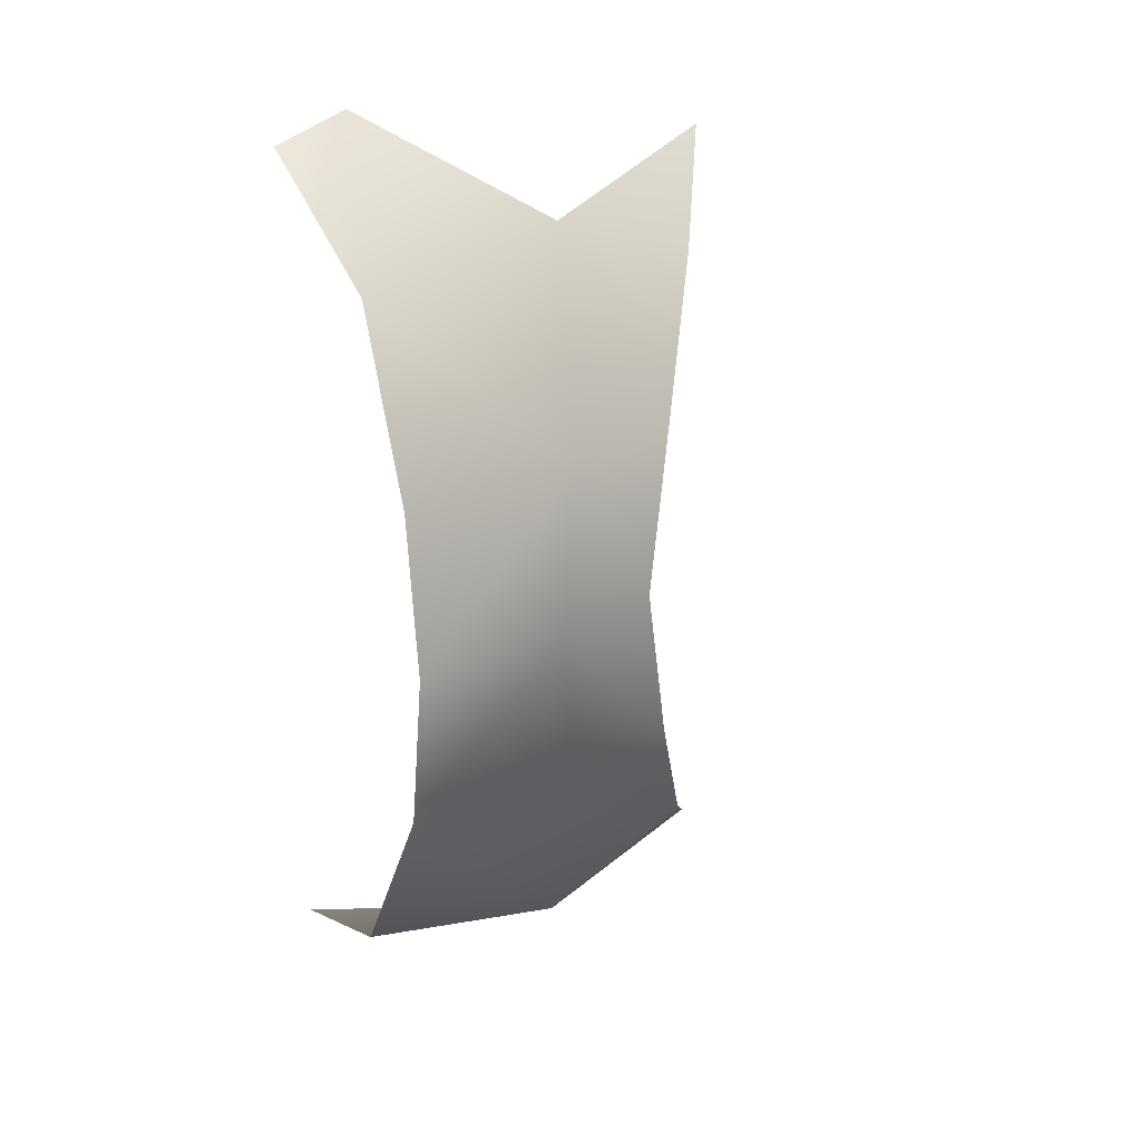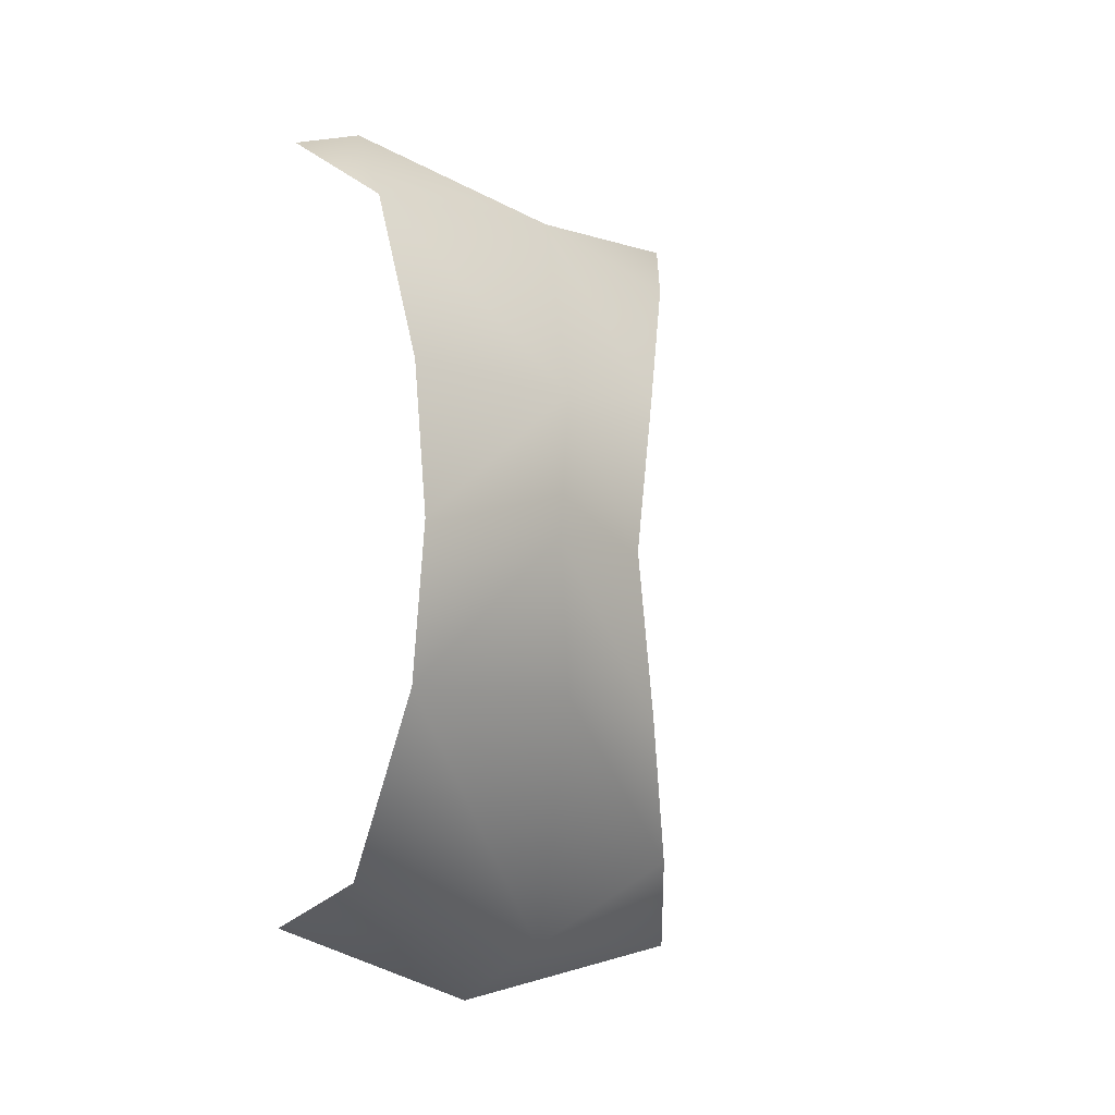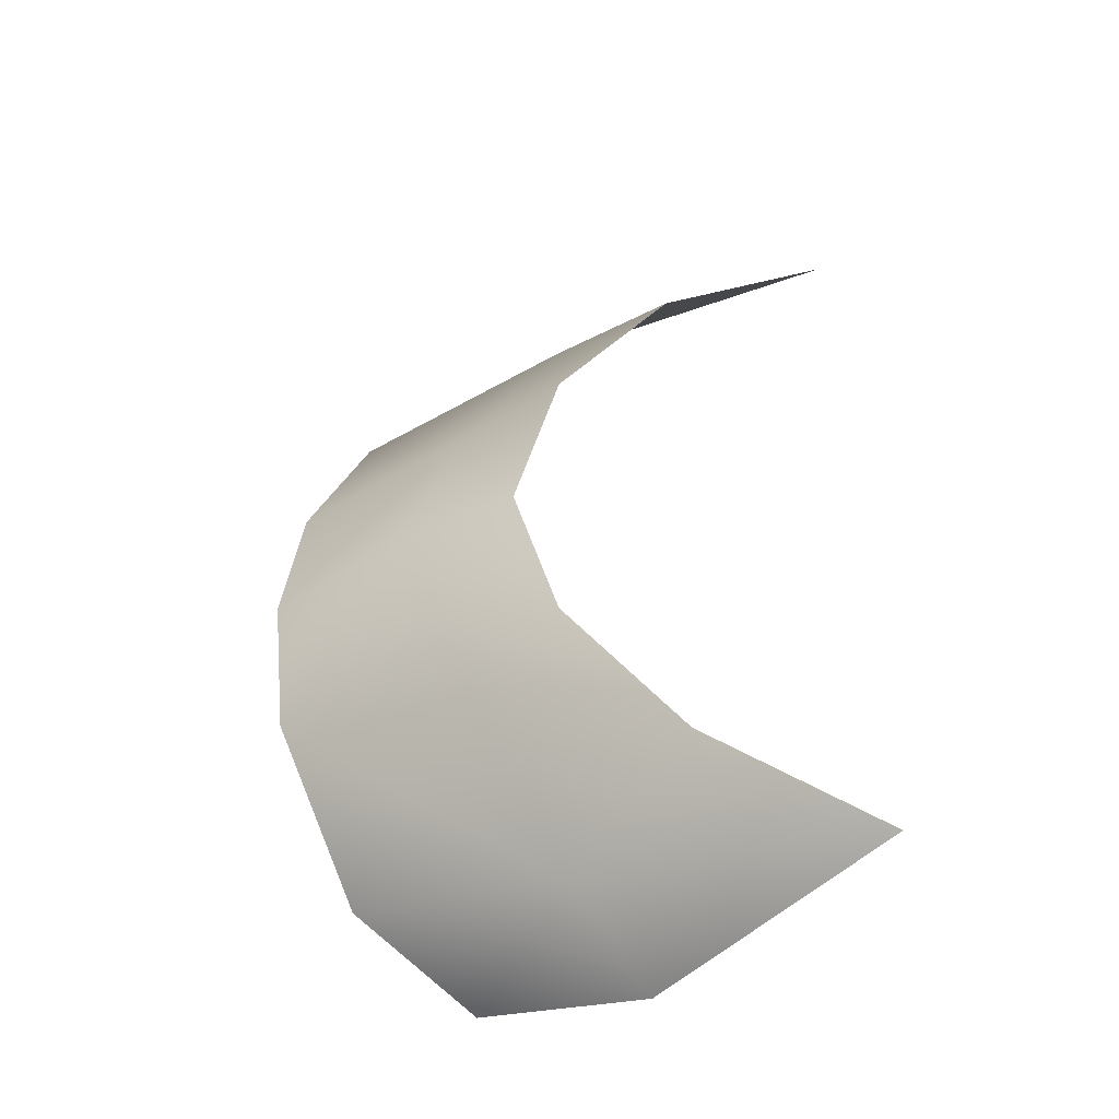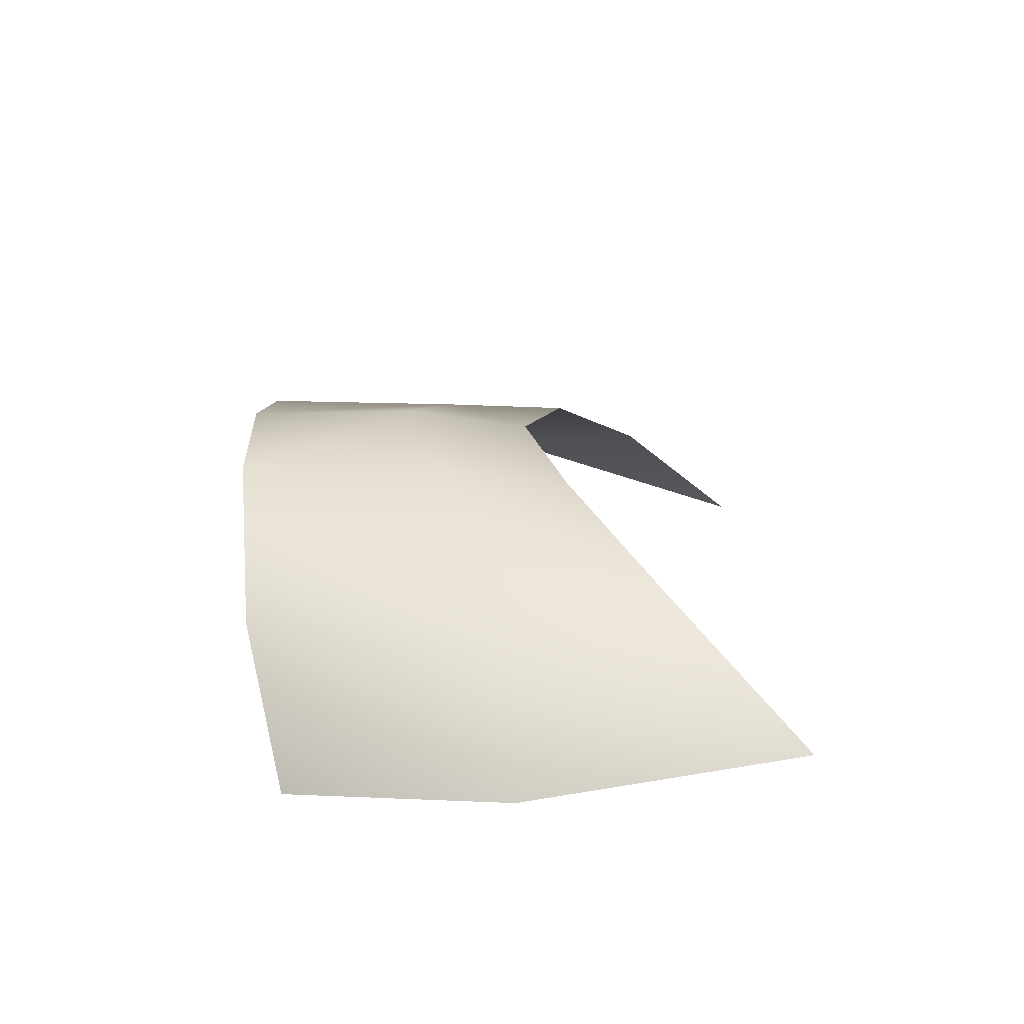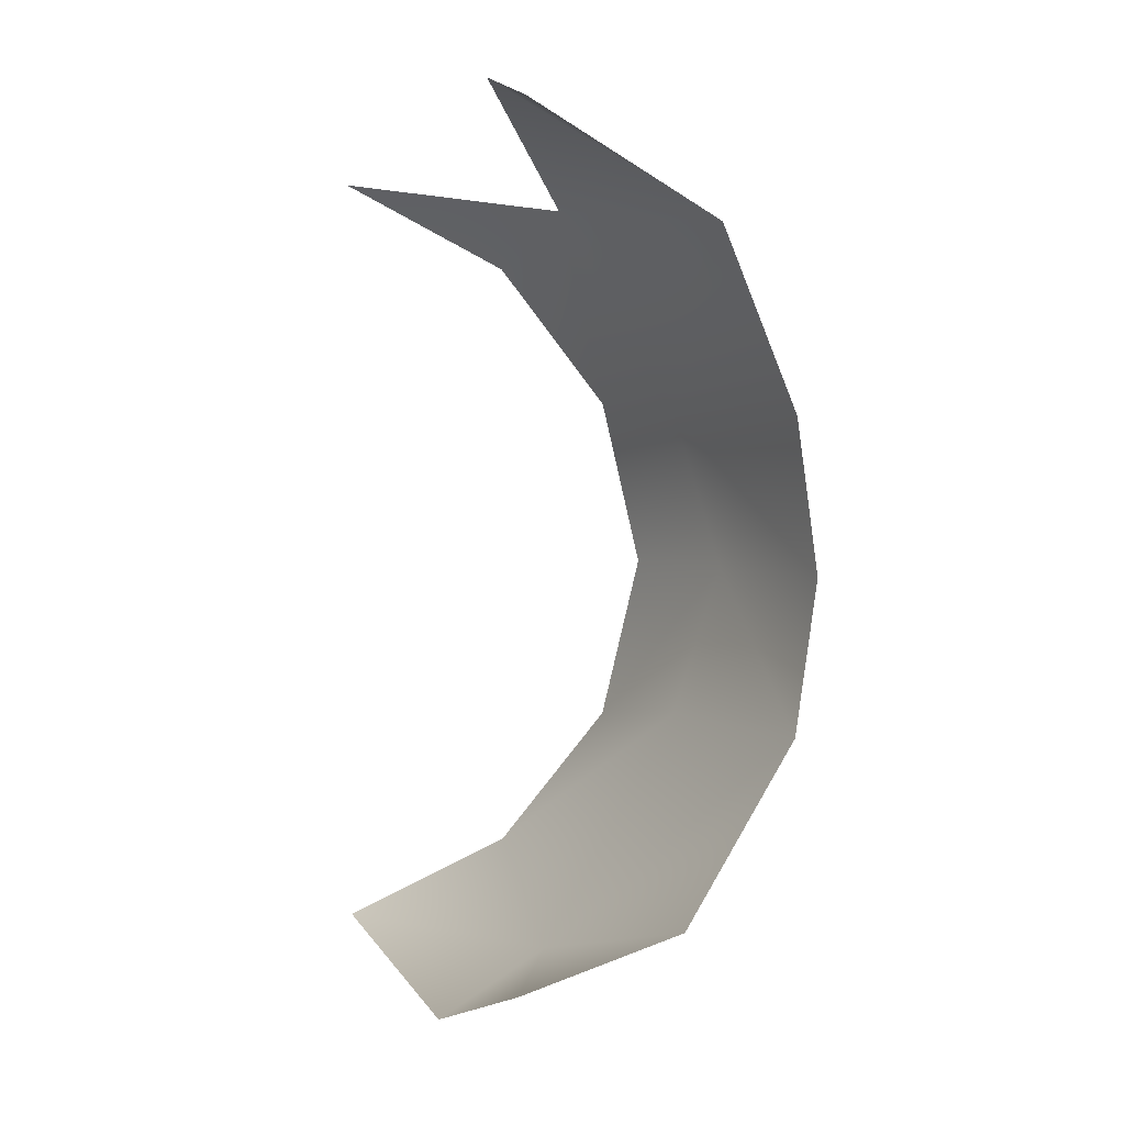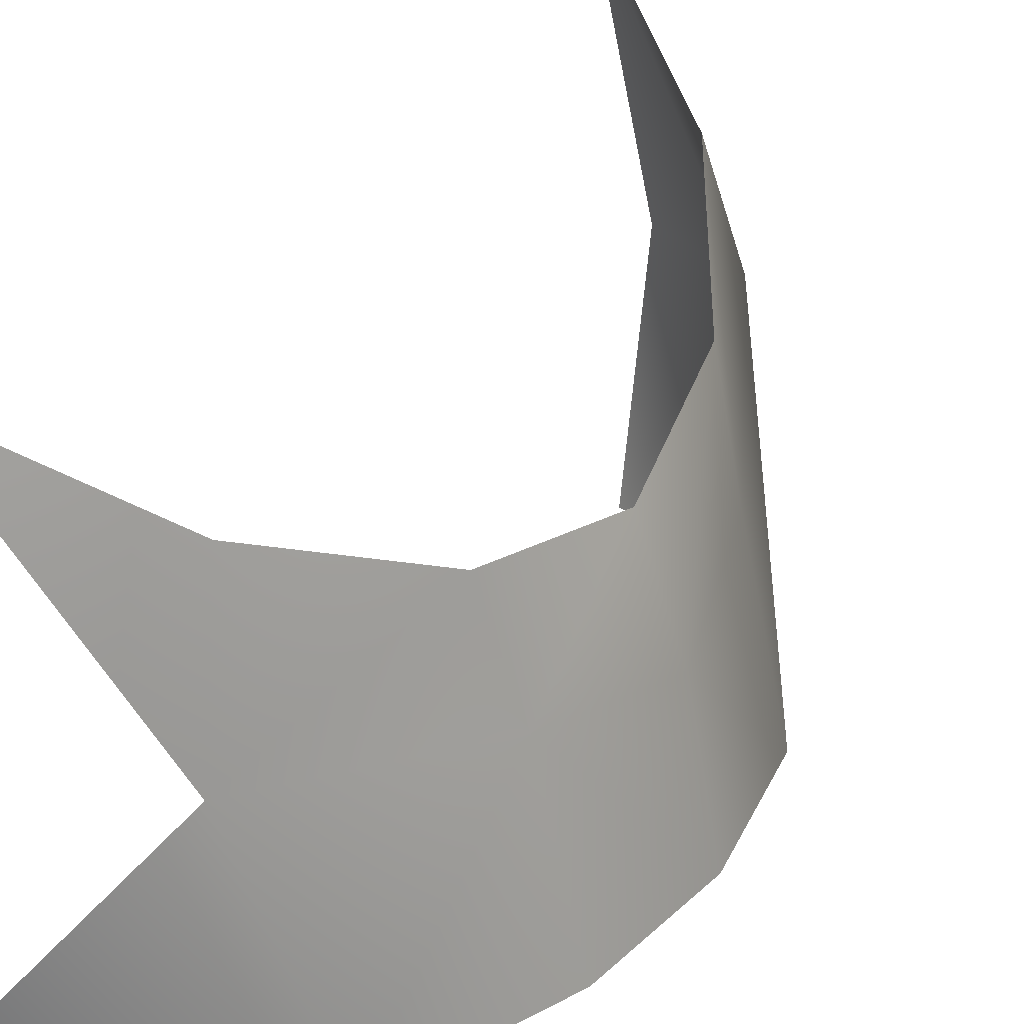
<metadata>
{"format":"obj","ext":"obj","renderer":"f3d","projection":"perspective","resolution":1024,"background":"white","views":[{"elev":20.6,"azim":60.2,"up":"+Z"},{"elev":-7.7,"azim":57.1,"up":"+Z"},{"elev":-45.9,"azim":137.7,"up":"+Z"},{"elev":-73.3,"azim":102.2,"up":"+Z"},{"elev":3.6,"azim":-17.0,"up":"+Z"},{"elev":33.8,"azim":30.8,"up":"+Y"}]}
</metadata>
<code>
o D52C_AM
v -10.87 52.4 1.307
v -11.48 52.83 1.709
v -10.8 51.74 1.5
v -10.87 52.4 -1.271
v -10.49 52.08 -0.667
v -10.35 51.56 -0.6062
v -10.87 52.4 -1.271
v -10.35 51.56 -0.6062
v -10.86 51.74 -1.616
v -10.38 51.93 0.01833
v -10.49 52.08 0.7036
v -10.35 51.56 0.6429
v -10.38 51.93 0.01833
v -10.35 51.56 0.6429
v -10.19 51.42 0.01833
v -10.46 50.73 1.373
v -10.8 51.74 1.5
v -11.29 51.06 1.922
v -10.46 50.73 1.373
v -11.29 51.06 1.922
v -11.23 50.73 1.81
v -10.06 50.73 0.01833
v -10.19 51.42 0.01833
v -10.35 51.56 0.6429
v -10.06 50.73 0.01833
v -10.35 51.56 0.6429
v -10.15 50.73 0.6413
v -10.15 50.73 -0.6046
v -10.6 50.73 -1.336
v -10.86 51.74 -1.616
v -10.15 50.73 -0.6046
v -10.86 51.74 -1.616
v -10.35 51.56 -0.6062
v -10.15 50.73 -0.6046
v -10.35 51.56 -0.6062
v -10.19 51.42 0.01833
v -10.15 50.73 -0.6046
v -10.19 51.42 0.01833
v -10.06 50.73 0.01833
v -11.48 52.83 -1.672
v -10.86 51.74 -1.616
v -11.35 51.67 -1.869
v -11.27 50.73 -1.534
v -11.35 51.67 -1.869
v -10.86 51.74 -1.616
v -11.27 50.73 -1.534
v -10.86 51.74 -1.616
v -10.6 50.73 -1.336
v -10.8 51.74 1.5
v -10.35 51.56 0.6429
v -10.49 52.08 0.7036
v -10.8 51.74 1.5
v -10.49 52.08 0.7036
v -10.87 52.4 1.307
v -10.86 51.74 -1.616
v -11.48 52.83 -1.672
v -10.87 52.4 -1.271
v -10.19 51.42 0.01833
v -10.35 51.56 -0.6062
v -10.49 52.08 -0.667
v -10.19 51.42 0.01833
v -10.49 52.08 -0.667
v -10.38 51.93 0.01833
v -10.35 51.56 0.6429
v -10.8 51.74 1.5
v -10.46 50.73 1.373
v -10.35 51.56 0.6429
v -10.46 50.73 1.373
v -10.15 50.73 0.6413
f 1 2 3
f 4 5 6
f 7 8 9
f 10 11 12
f 13 14 15
f 16 17 18
f 19 20 21
f 22 23 24
f 25 26 27
f 28 29 30
f 31 32 33
f 34 35 36
f 37 38 39
f 40 41 42
f 43 44 45
f 46 47 48
f 49 50 51
f 52 53 54
f 55 56 57
f 58 59 60
f 61 62 63
f 64 65 66
f 67 68 69

</code>
